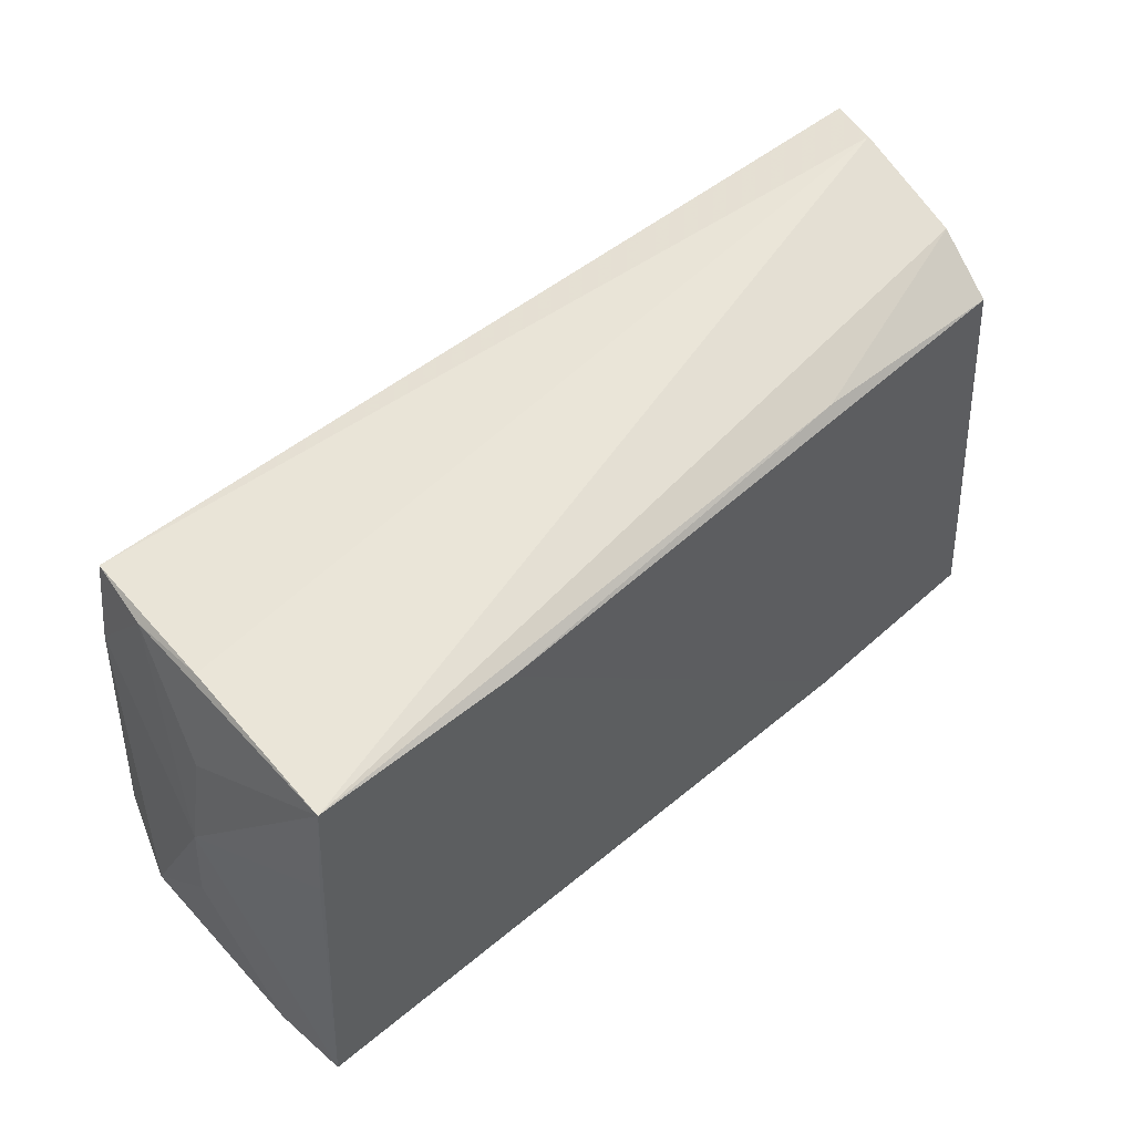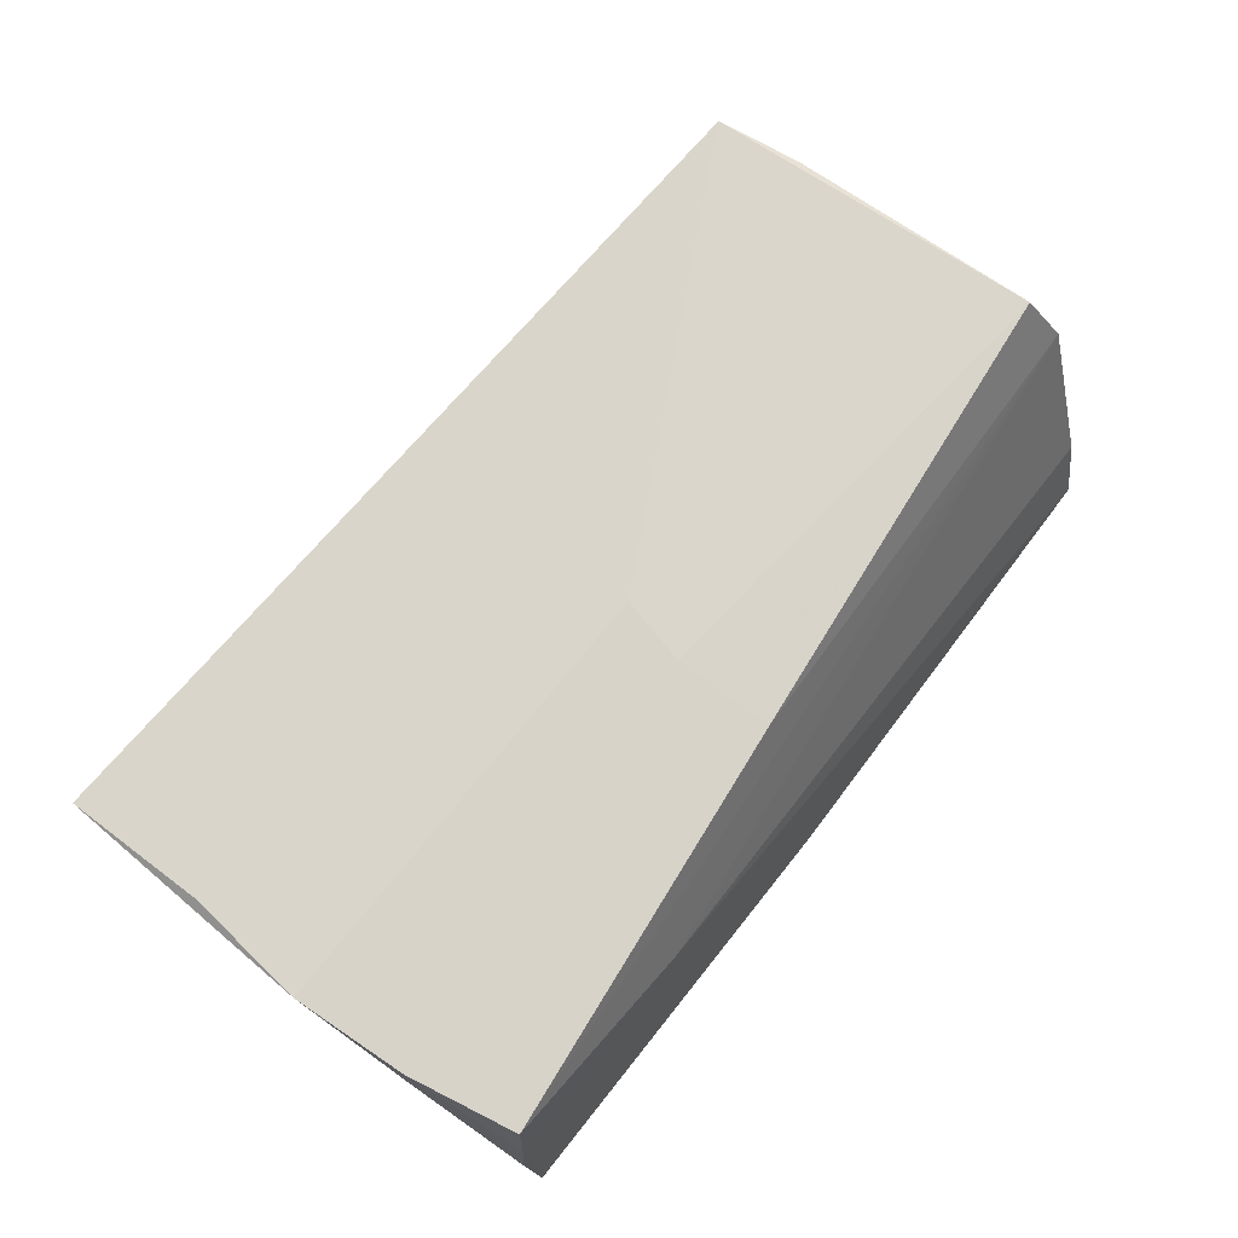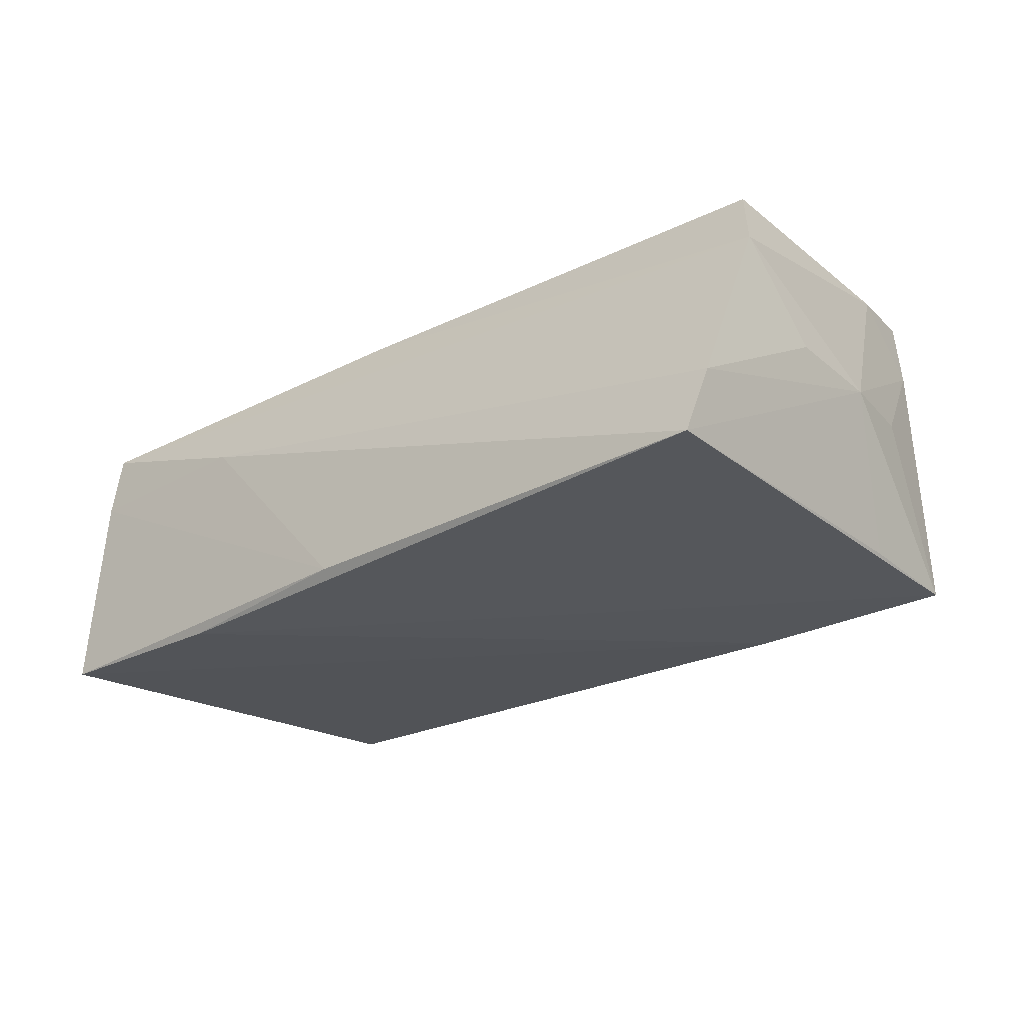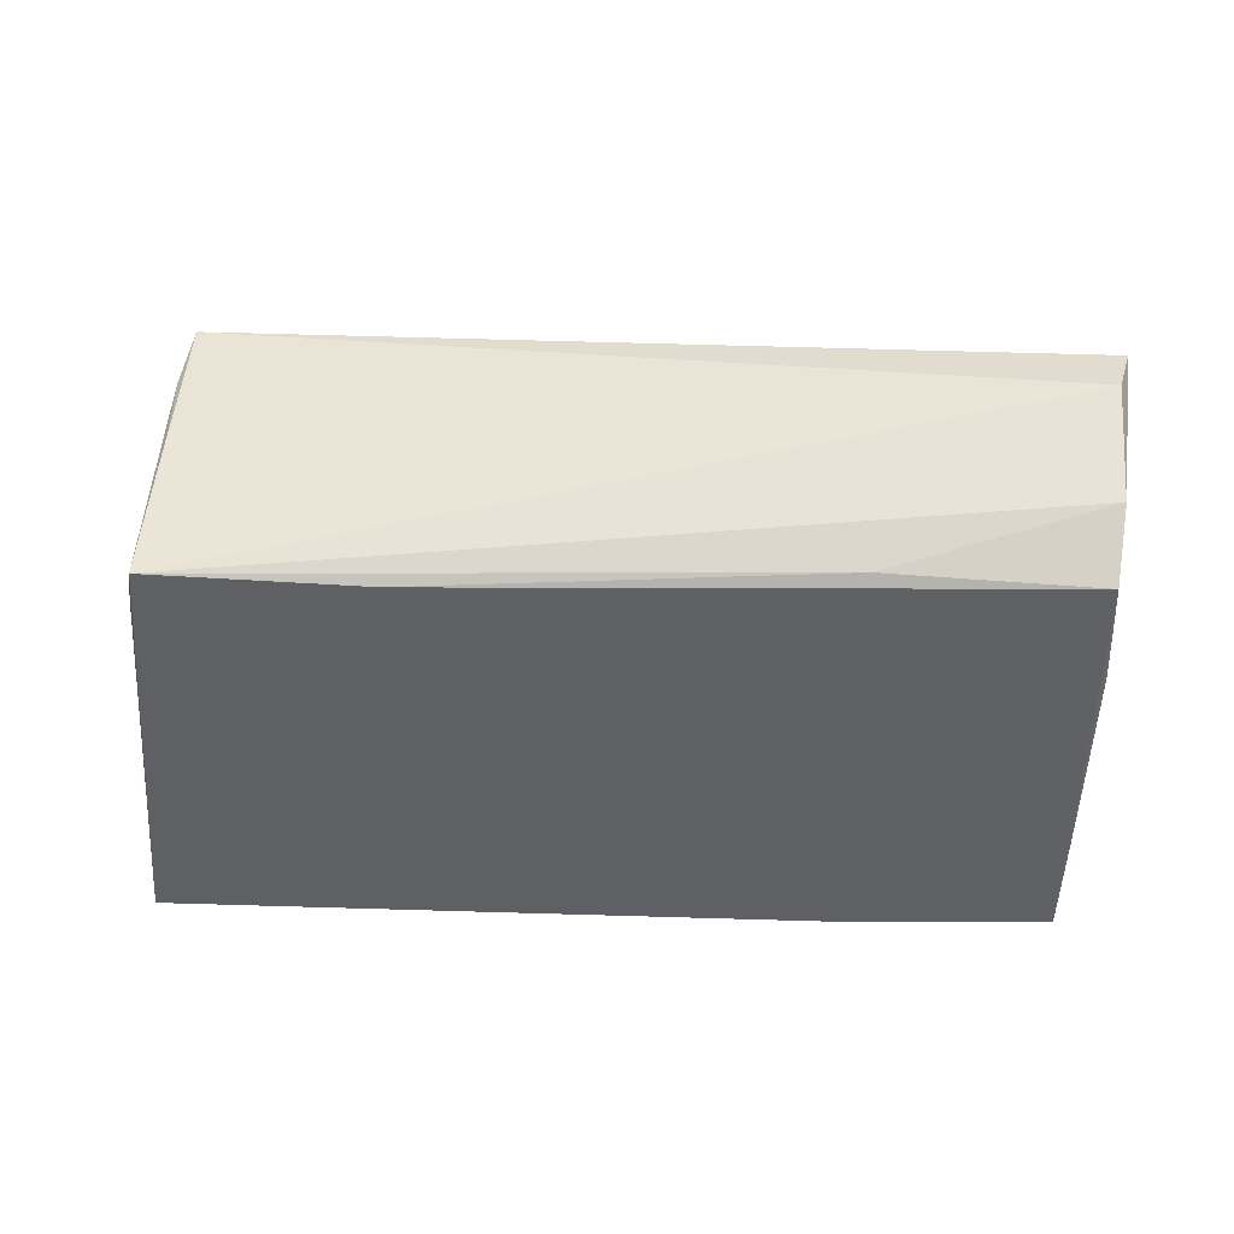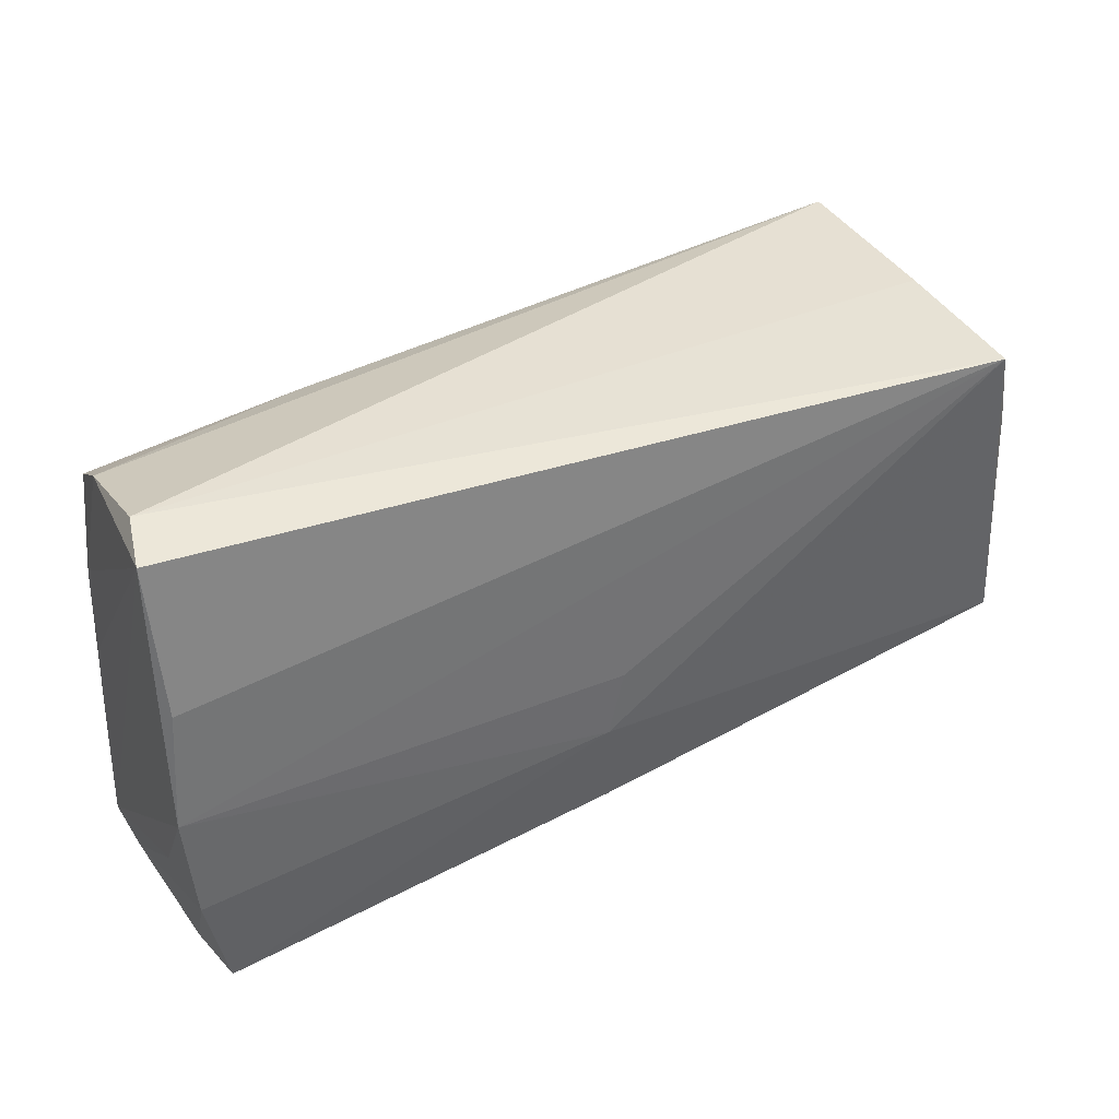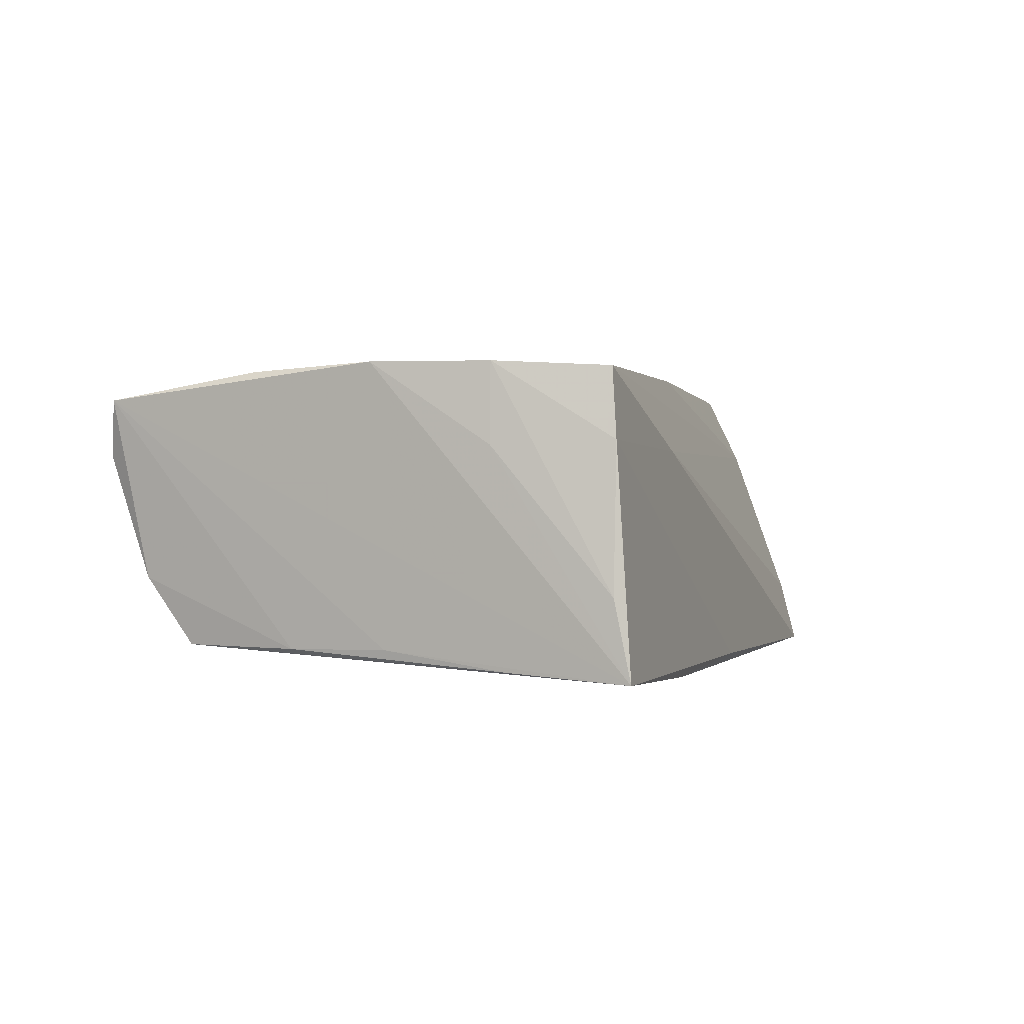
<metadata>
{"format":"obj","ext":"obj","renderer":"f3d","projection":"perspective","resolution":1024,"background":"white","views":[{"elev":54.0,"azim":138.3,"up":"+Y"},{"elev":73.0,"azim":-51.4,"up":"+Z"},{"elev":-26.9,"azim":43.1,"up":"+Z"},{"elev":-44.0,"azim":178.0,"up":"+Z"},{"elev":38.9,"azim":-30.1,"up":"+Y"},{"elev":-0.2,"azim":-71.4,"up":"+Z"}]}
</metadata>
<code>
v -0.05255 0.01286 0.01613
v 0.05499 -0.007913 -6.269e-05
v 0.05451 0.0037 -0.0008052
v -0.05026 0.02733 -0.006635
v -0.05167 -0.02787 -0.008246
v 0.04888 0.02394 0.01196
v -0.05121 -0.02964 -0.01733
v 0.04782 0.02443 0.02018
v -0.05391 -0.001419 0.01682
v -0.05297 0.03024 0.01333
v -0.05094 -0.00185 -0.01424
v -0.05281 -0.01476 0.01668
v -0.001471 -0.00213 0.01917
v 0.02482 0.02395 -0.0181
v 0.0485 0.02513 0.002373
v 0.04938 0.02529 -0.01838
v -0.05104 0.03143 0.006946
v -0.0505 0.009361 -0.0144
v -0.05098 -0.02799 0.008247
v -0.05101 -0.01594 -0.01633
v 0.05043 0.01136 -0.01796
v -0.02389 0.02422 -0.01458
v -0.02596 -0.02786 0.007824
v 0.05545 -0.01841 0.009582
v 0.05407 -0.02585 -0.01044
v -0.00327 -0.0101 0.01908
v -0.001728 -0.02964 -0.01728
v -0.05015 -0.02732 0.01606
v 0.04996 0.01496 0.01892
v -0.00266 -0.0215 0.01774
v -0.05296 -0.01472 0.007802
v -0.02642 -0.02909 -0.01838
v 0.05243 -0.01481 0.0182
v 0.05196 0.01442 -4.25e-06
v -0.04924 0.02235 -0.01421
v 0.05274 -0.02817 -0.01838
f 32 16 36
f 36 3 25
f 7 32 27
f 27 32 36
f 15 16 17
f 17 8 15
f 36 16 21
f 21 3 36
f 16 3 21
f 7 35 14
f 14 32 7
f 16 32 14
f 17 16 4
f 1 9 8
f 36 25 23
f 23 27 36
f 24 28 23
f 23 25 24
f 2 3 24
f 24 25 2
f 2 25 3
f 6 15 8
f 16 15 6
f 29 33 24
f 8 33 29
f 24 3 29
f 29 6 8
f 3 6 29
f 22 4 16
f 35 4 22
f 16 14 22
f 22 14 35
f 7 9 10
f 17 4 10
f 9 1 10
f 10 8 17
f 10 1 8
f 28 12 19
f 7 27 19
f 19 23 28
f 27 23 19
f 31 9 7
f 31 12 9
f 8 9 13
f 34 3 16
f 16 6 34
f 34 6 3
f 18 10 4
f 18 4 35
f 5 31 7
f 12 31 5
f 7 19 5
f 5 19 12
f 26 33 8
f 8 13 26
f 26 12 28
f 9 12 26
f 26 13 9
f 7 10 11
f 10 18 11
f 30 26 28
f 33 26 30
f 30 28 24
f 24 33 30
f 7 11 20
f 20 11 18
f 20 35 7
f 20 18 35

</code>
